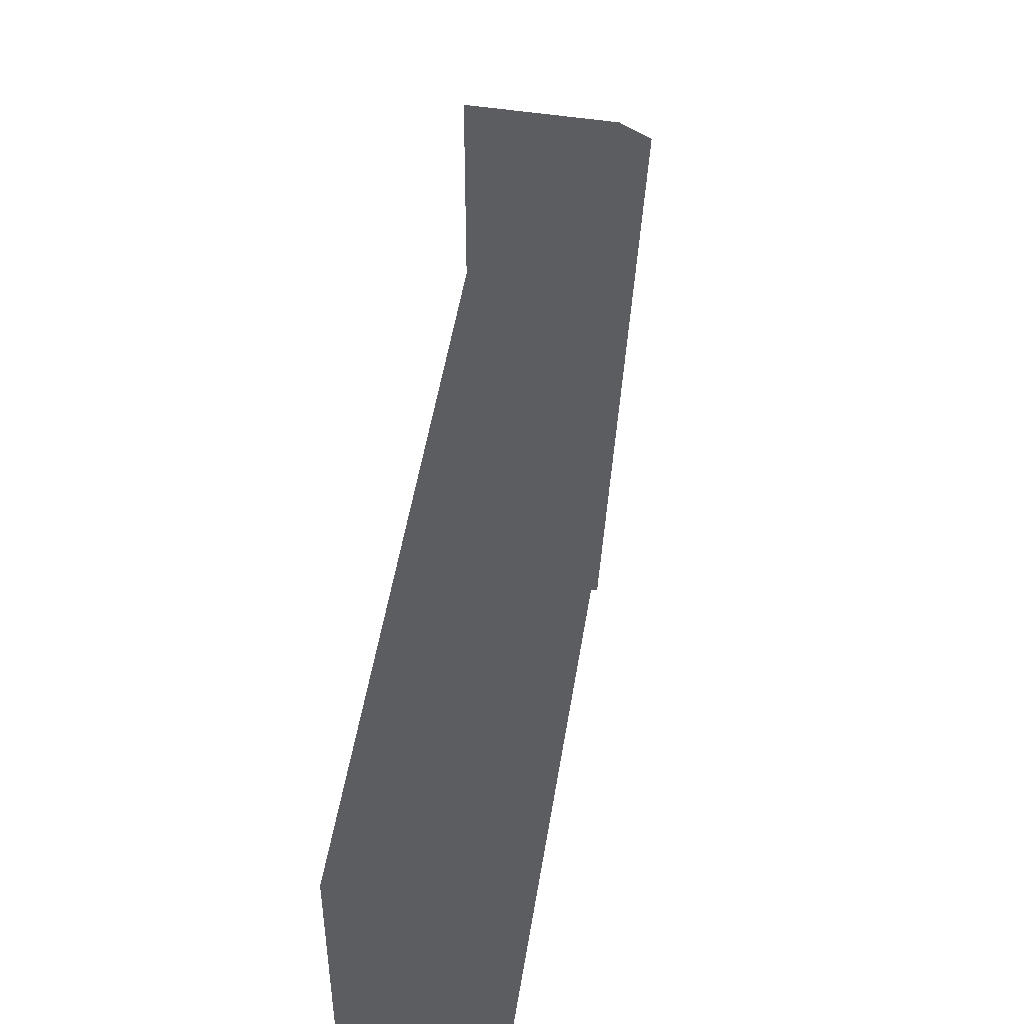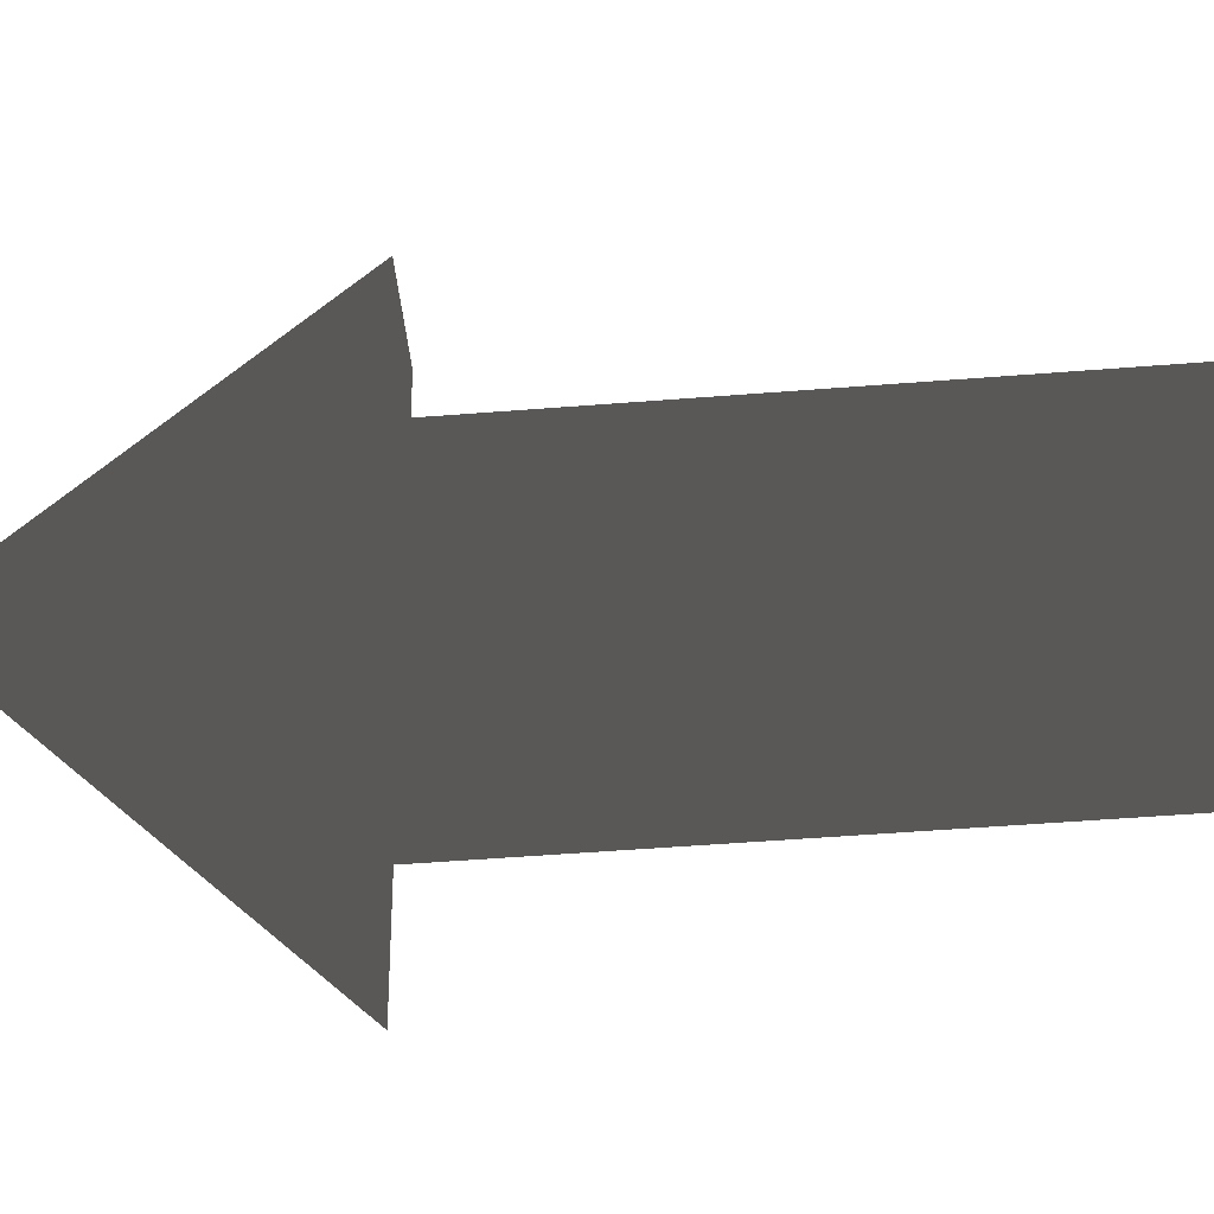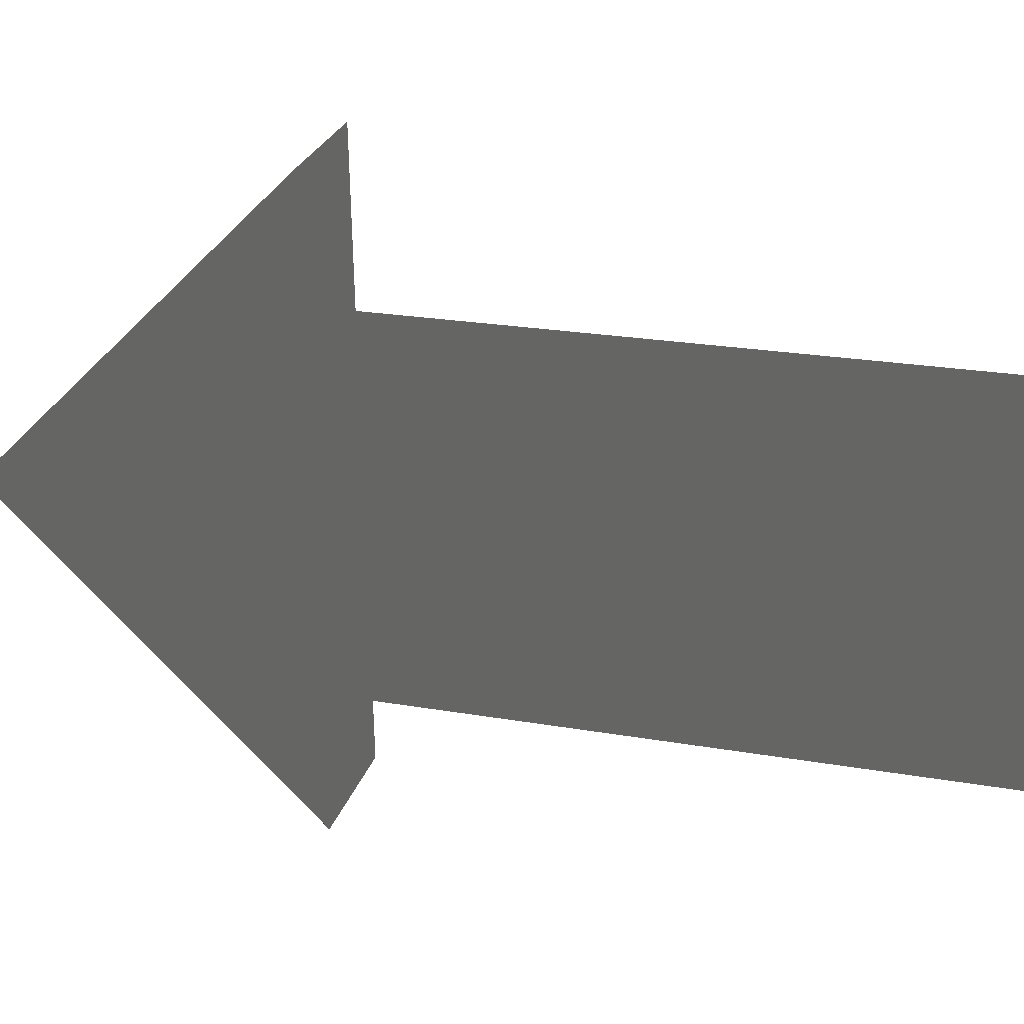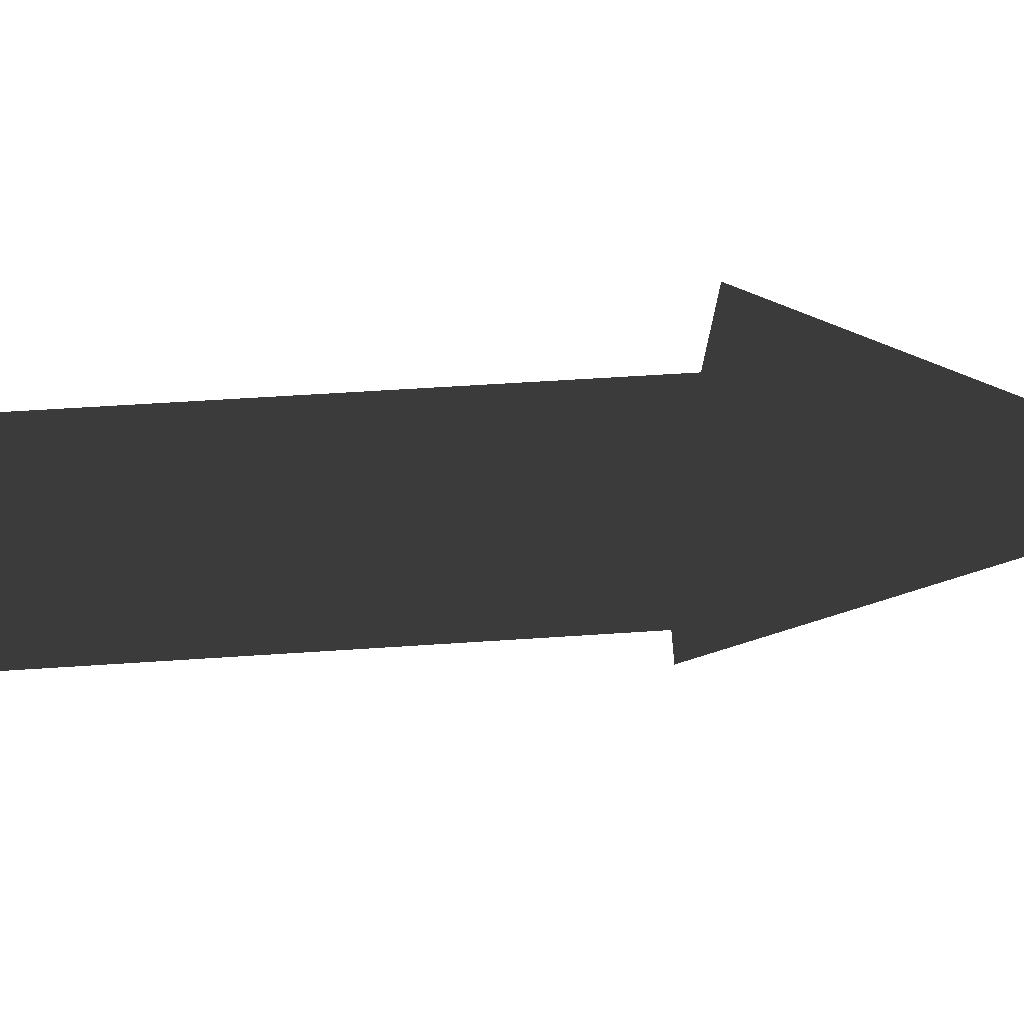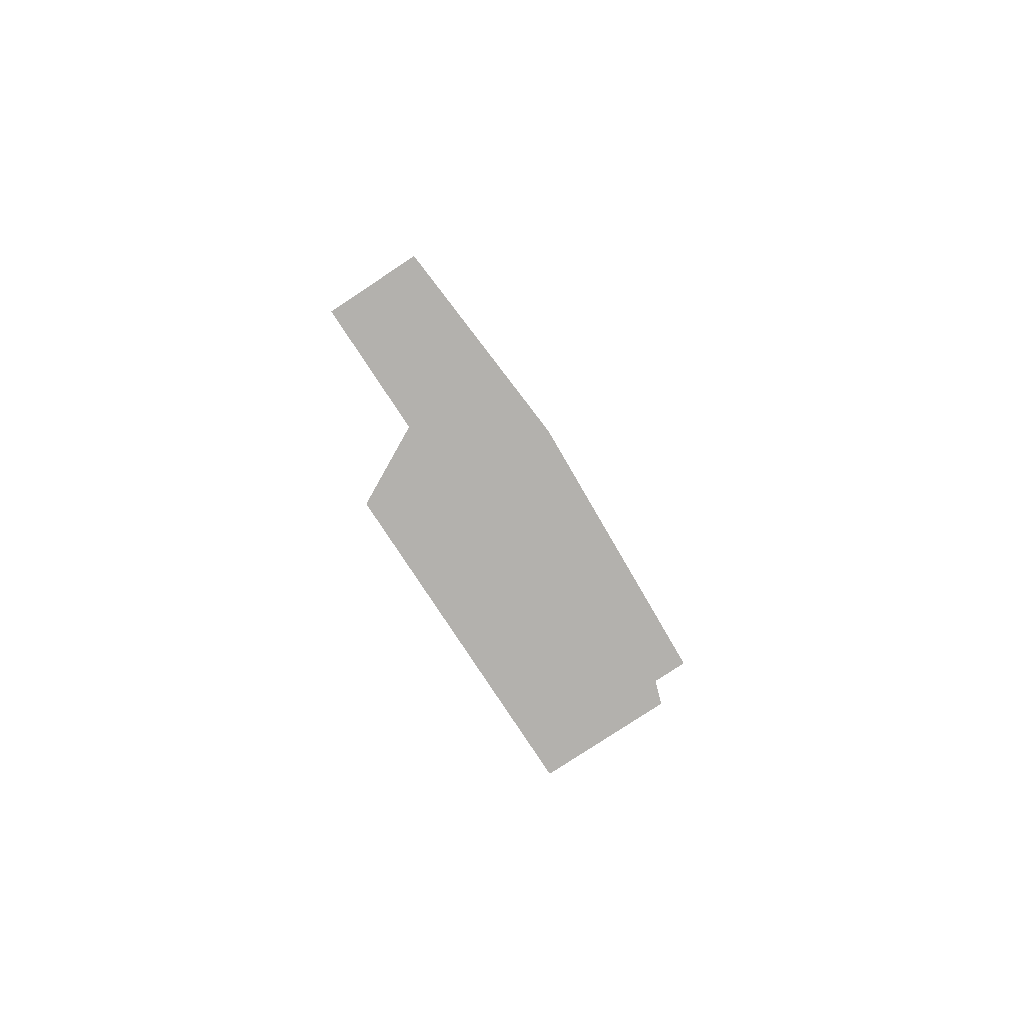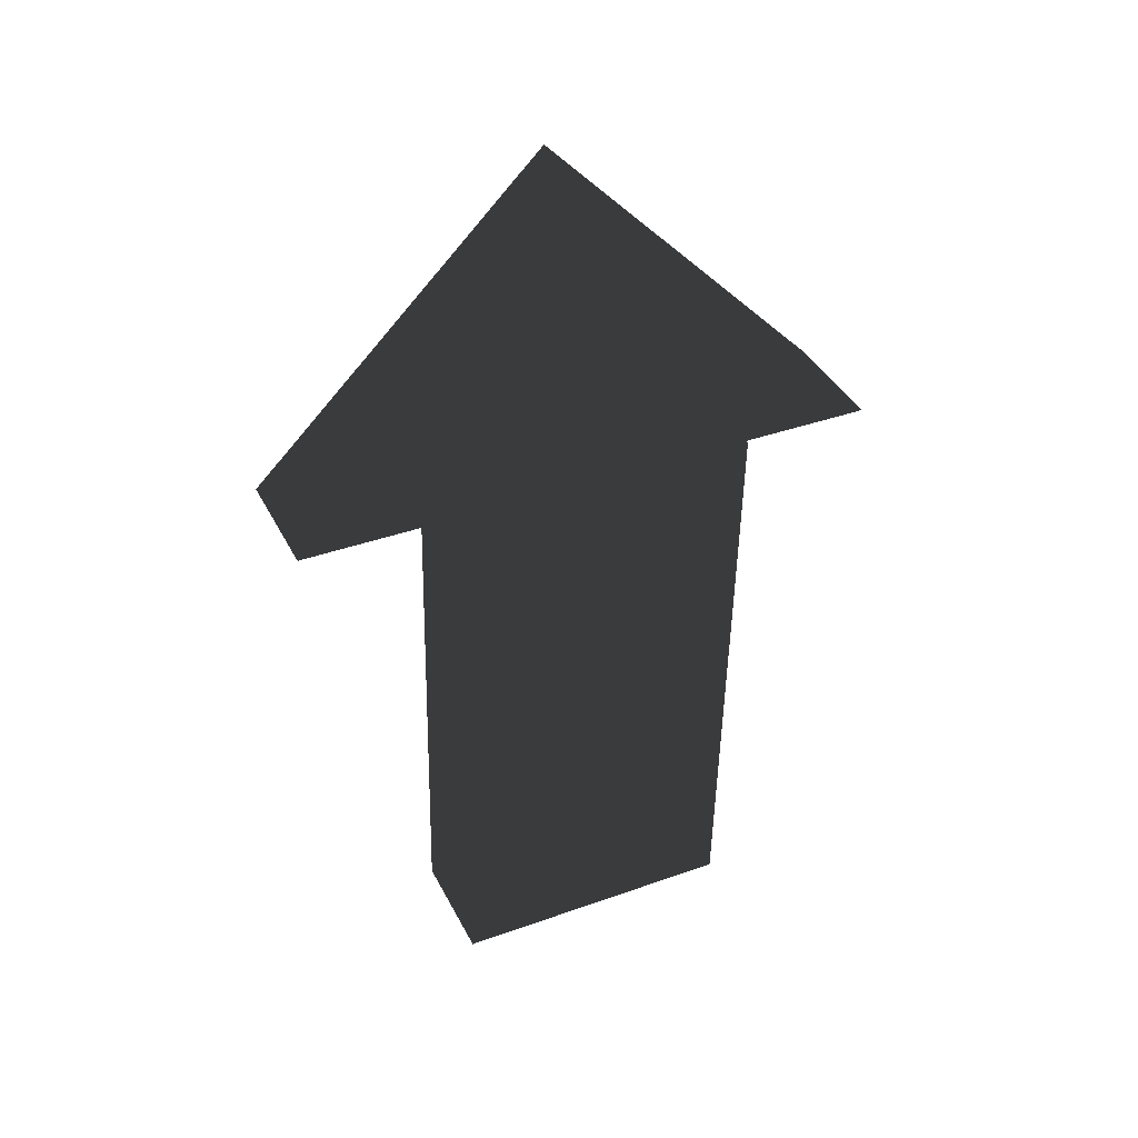
<metadata>
{"format":"obj","ext":"obj","renderer":"f3d","projection":"perspective","resolution":1024,"background":"white","views":[{"elev":52.7,"azim":-170.8,"up":"+Y"},{"elev":-40.5,"azim":94.4,"up":"+Y"},{"elev":27.2,"azim":106.7,"up":"+Y"},{"elev":71.3,"azim":-94.0,"up":"+Y"},{"elev":-79.3,"azim":-146.6,"up":"+Z"},{"elev":39.1,"azim":-115.0,"up":"+Z"}]}
</metadata>
<code>
o Box
v -0.0921  1.289 -0.4821
v 0.1099 1.289 -0.4821
v -0.0921 0.7889 -0.4934
v 0.1099 0.7889 -0.4934
v 0.1099 1.266 0.5176
v -0.0921 1.266 0.5176
v 0.1099 0.7662 0.5063
v -0.0921 0.7662 0.5063
f 1 3 4 2
f 5 7 8 6
f 5 6 1 2
f 8 7 4 3
f 6 8 3 1
f 2 4 7 5
o Box1
v 0.116 1.036 1.009
v -0.084 1.036 1.009
v -0.084 1.542 0.5158
v 0.116 1.542 0.5158
v -0.084 0.5423 0.5017
v 0.116 0.5423 0.5017
f 11 13 14 12
f 11 12 9 10
f 14 13 10 9
f 12 14 9
f 10 13 11

</code>
